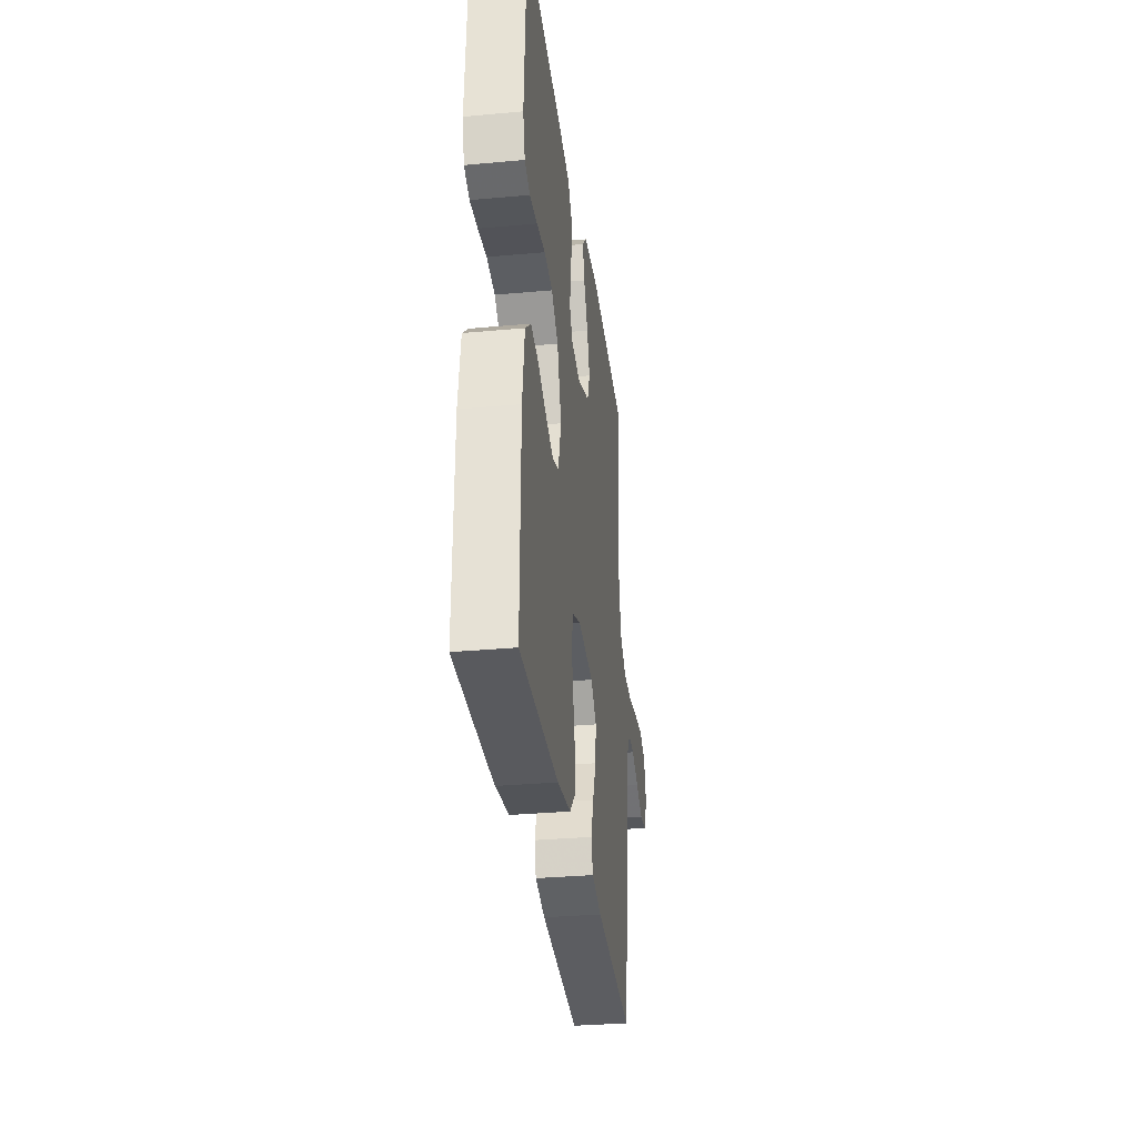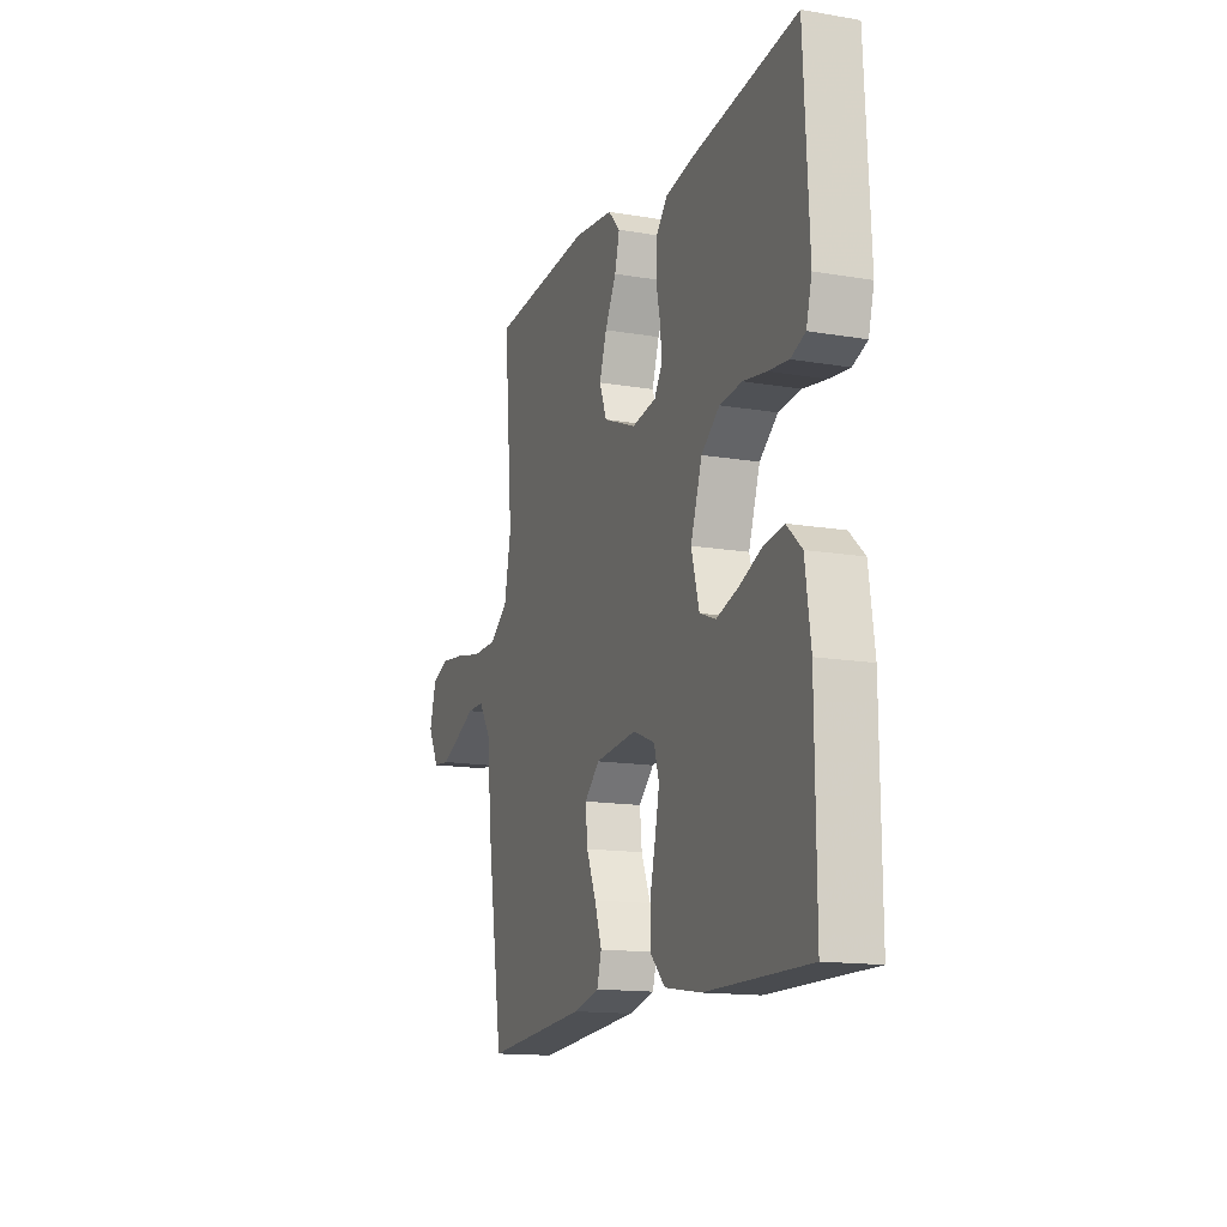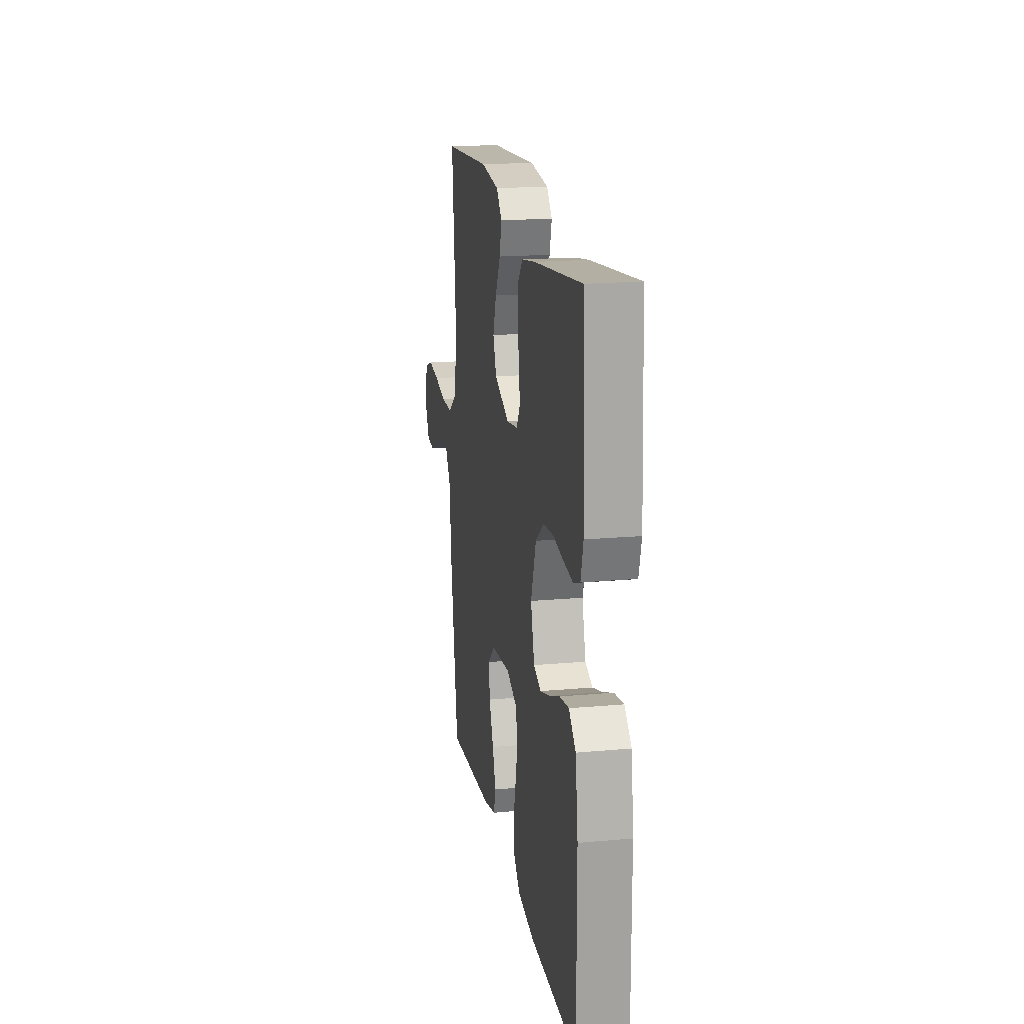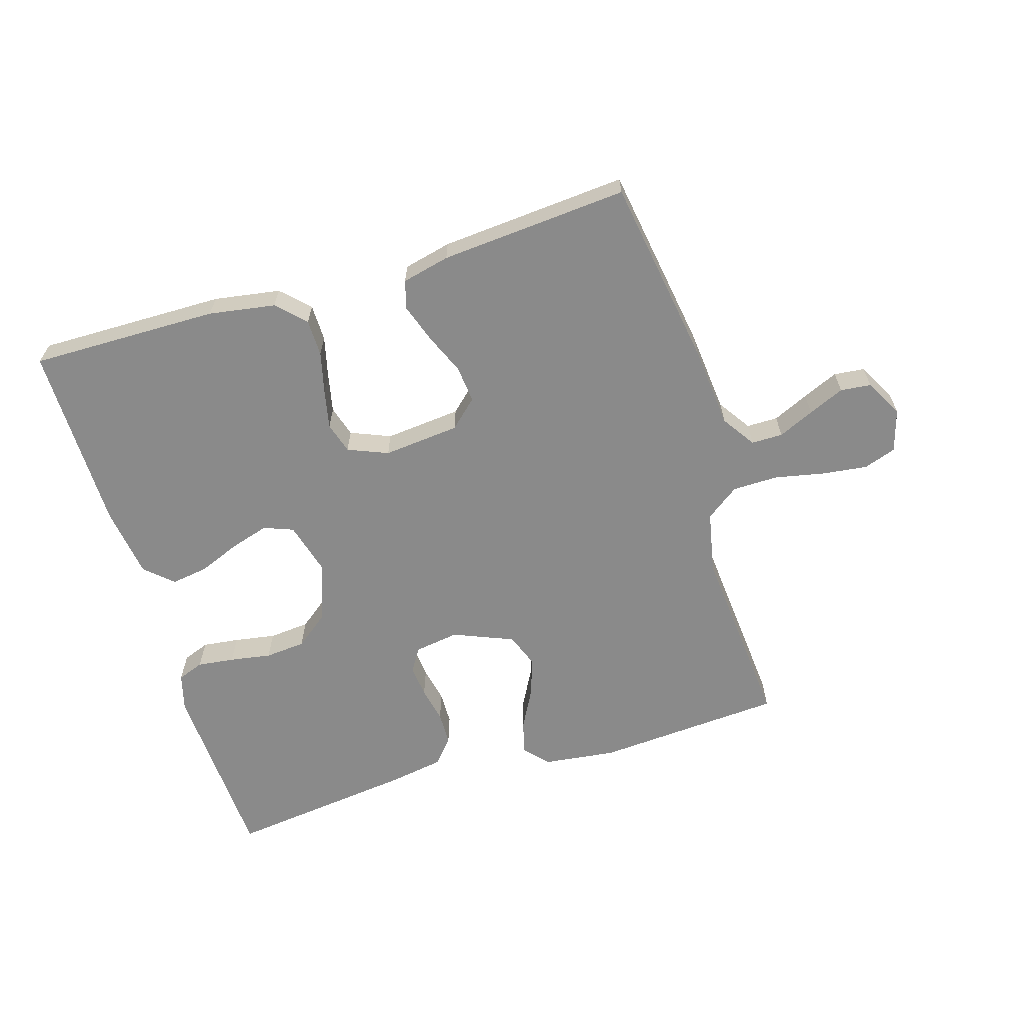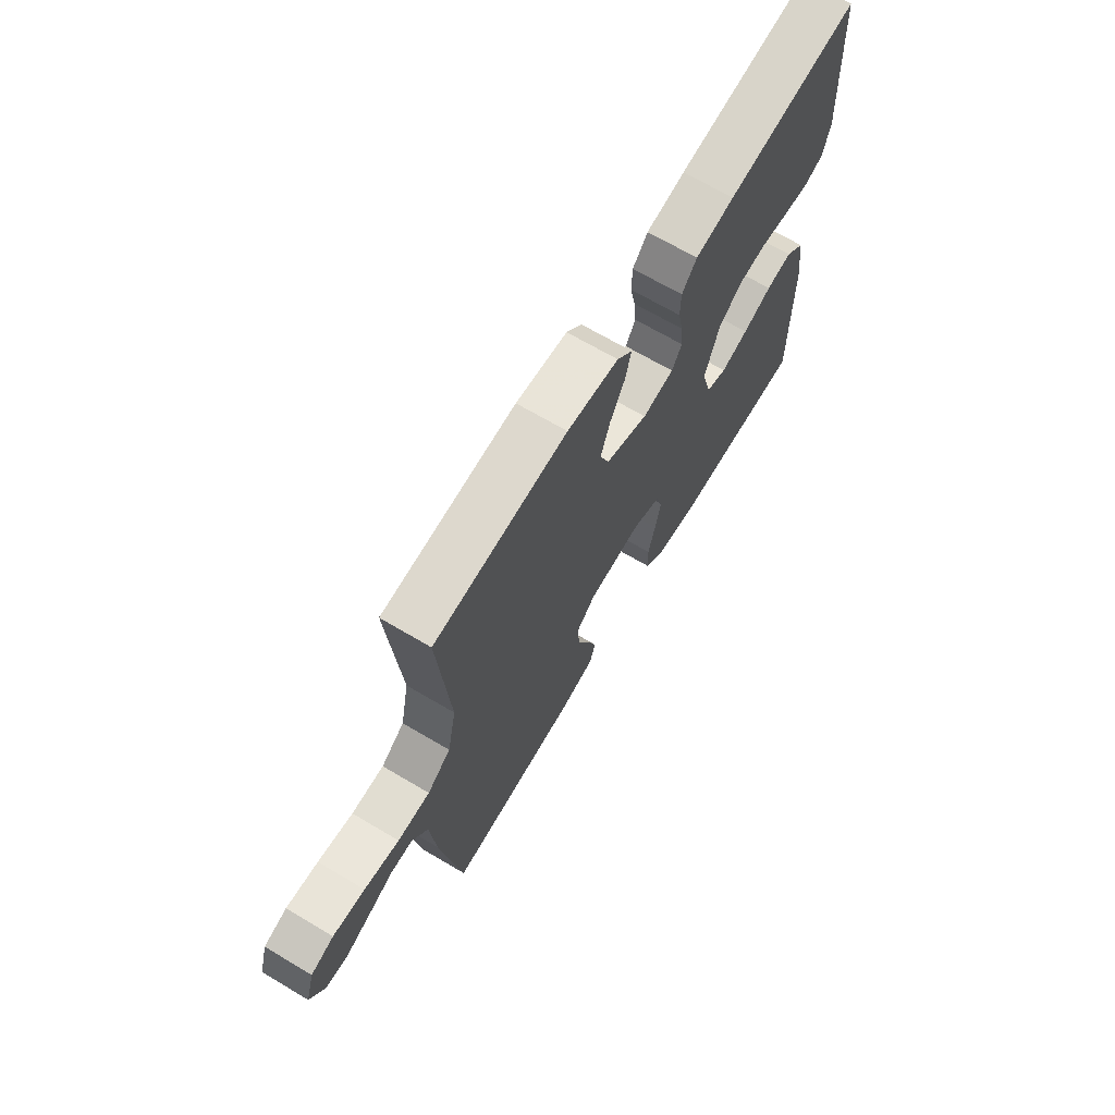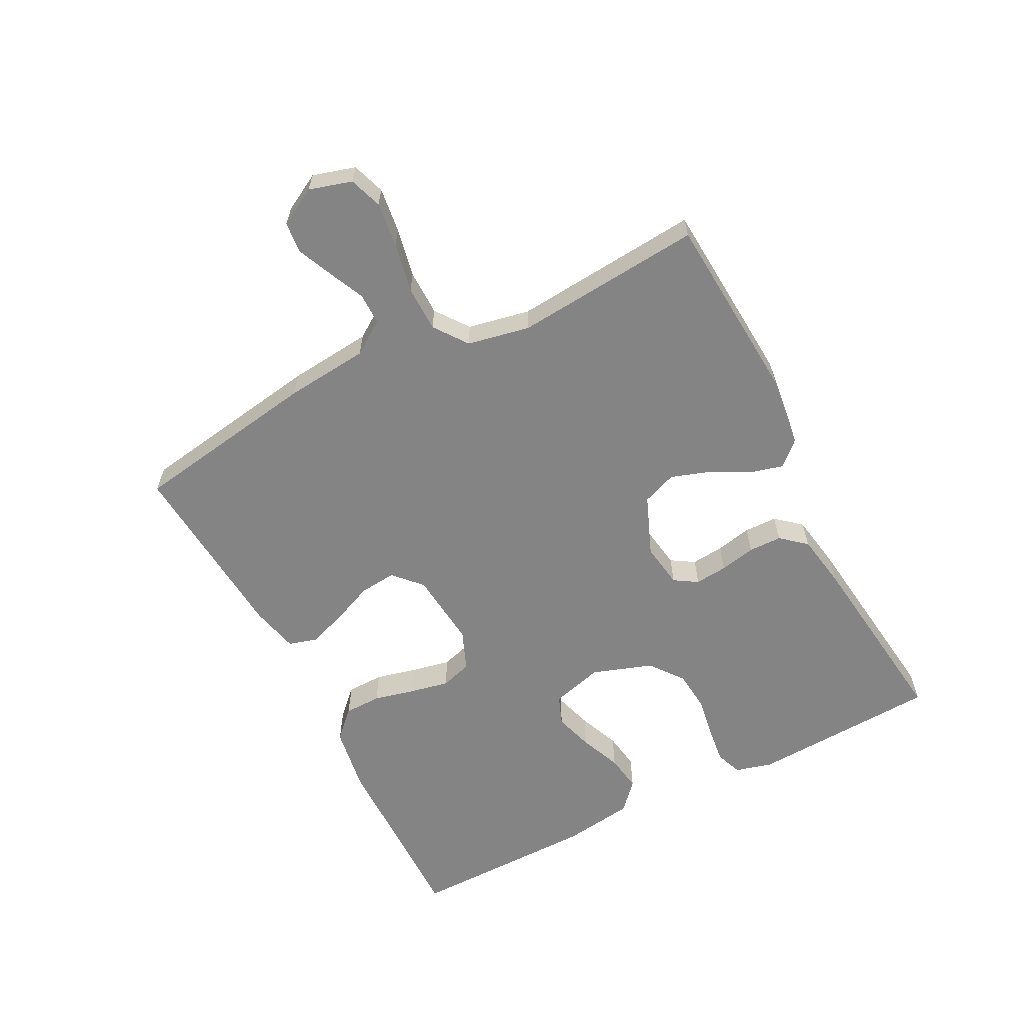
<metadata>
{"format":"obj","ext":"obj","renderer":"f3d","projection":"perspective","resolution":1024,"background":"white","views":[{"elev":-32.2,"azim":97.3,"up":"+Z"},{"elev":-14.7,"azim":69.8,"up":"+Z"},{"elev":18.3,"azim":80.0,"up":"+Z"},{"elev":-63.5,"azim":-163.2,"up":"+Y"},{"elev":68.0,"azim":-59.3,"up":"+Z"},{"elev":-61.3,"azim":-62.7,"up":"+Y"}]}
</metadata>
<code>
v 0.5 0.07 -0.5
v 0.2 0.07 -0.497
v 0.094 0.07 -0.48
v 0.051 0.07 -0.437
v 0.05 0.07 -0.378
v 0.066 0.07 -0.312
v 0.079 0.07 -0.25
v 0.064 0.07 -0.2
v 0 0.07 -0.174
v -0.122 0.07 -0.186
v -0.166 0.07 -0.227
v -0.16 0.07 -0.286
v -0.132 0.07 -0.352
v -0.111 0.07 -0.413
v -0.124 0.07 -0.458
v -0.2 0.07 -0.476
v -0.5 0.07 -0.5
v -0.548 0.07 -0.2
v -0.561 0.07 -0.067
v -0.597 0.07 -0.014
v -0.647 0.07 -0.014
v -0.704 0.07 -0.04
v -0.761 0.07 -0.065
v -0.81 0.07 -0.06
v -0.843 0.07 0
v -0.823 0.07 0.068
v -0.771 0.07 0.086
v -0.699 0.07 0.077
v -0.62 0.07 0.061
v -0.547 0.07 0.062
v -0.494 0.07 0.101
v -0.474 0.07 0.2
v -0.5 0.07 0.5
v -0.2 0.07 0.521
v -0.084 0.07 0.507
v -0.049 0.07 0.469
v -0.063 0.07 0.416
v -0.096 0.07 0.354
v -0.117 0.07 0.292
v -0.096 0.07 0.237
v 0 0.07 0.198
v 0.071 0.07 0.209
v 0.094 0.07 0.246
v 0.089 0.07 0.298
v 0.077 0.07 0.355
v 0.078 0.07 0.408
v 0.112 0.07 0.448
v 0.2 0.07 0.463
v 0.5 0.07 0.5
v 0.515 0.07 0.2
v 0.499 0.07 0.141
v 0.457 0.07 0.125
v 0.398 0.07 0.132
v 0.332 0.07 0.143
v 0.267 0.07 0.137
v 0.214 0.07 0.096
v 0.181 0.07 0
v 0.204 0.07 -0.083
v 0.251 0.07 -0.101
v 0.313 0.07 -0.082
v 0.379 0.07 -0.055
v 0.438 0.07 -0.046
v 0.482 0.07 -0.086
v 0.498 0.07 -0.2
v 0.5 0 -0.5
v 0.2 0 -0.497
v 0.094 0 -0.48
v 0.051 0 -0.437
v 0.05 0 -0.378
v 0.066 0 -0.312
v 0.079 0 -0.25
v 0.064 0 -0.2
v 0 0 -0.174
v -0.122 0 -0.186
v -0.166 0 -0.227
v -0.16 0 -0.286
v -0.132 0 -0.352
v -0.111 0 -0.413
v -0.124 0 -0.458
v -0.2 0 -0.476
v -0.5 0 -0.5
v -0.548 0 -0.2
v -0.561 0 -0.067
v -0.597 0 -0.014
v -0.647 0 -0.014
v -0.704 0 -0.04
v -0.761 0 -0.065
v -0.81 0 -0.06
v -0.843 0 0
v -0.823 0 0.068
v -0.771 0 0.086
v -0.699 0 0.077
v -0.62 0 0.061
v -0.547 0 0.062
v -0.494 0 0.101
v -0.474 0 0.2
v -0.5 0 0.5
v -0.2 0 0.521
v -0.084 0 0.507
v -0.049 0 0.469
v -0.063 0 0.416
v -0.096 0 0.354
v -0.117 0 0.292
v -0.096 0 0.237
v 0 0 0.198
v 0.071 0 0.209
v 0.094 0 0.246
v 0.089 0 0.298
v 0.077 0 0.355
v 0.078 0 0.408
v 0.112 0 0.448
v 0.2 0 0.463
v 0.5 0 0.5
v 0.515 0 0.2
v 0.499 0 0.141
v 0.457 0 0.125
v 0.398 0 0.132
v 0.332 0 0.143
v 0.267 0 0.137
v 0.214 0 0.096
v 0.181 0 0
v 0.204 0 -0.083
v 0.251 0 -0.101
v 0.313 0 -0.082
v 0.379 0 -0.055
v 0.438 0 -0.046
v 0.482 0 -0.086
v 0.498 0 -0.2
f 4 5 6
f 3 4 6
f 2 3 6
f 1 2 6
f 64 1 6
f 63 64 6
f 62 63 6
f 61 62 6
f 60 61 6
f 59 60 6 7
f 58 59 7 8
f 57 58 8 9
f 56 57 9 10
f 52 53 54
f 51 52 54
f 50 51 54
f 49 50 54
f 48 49 54
f 47 48 54
f 46 47 54
f 45 46 54
f 44 45 54
f 43 44 54 55
f 42 43 55 56
f 36 37 38
f 35 36 38
f 34 35 38
f 33 34 38
f 32 33 38
f 31 32 38 39
f 30 31 39 40
f 27 28 29
f 26 27 29
f 25 26 29
f 24 25 29
f 23 24 29
f 22 23 29
f 21 22 29
f 20 21 29 30
f 30 40 41
f 20 30 41
f 19 20 41
f 17 18 19
f 16 17 19
f 15 16 19
f 14 15 19
f 13 14 19
f 12 13 19
f 42 56 10
f 41 42 10
f 19 41 10
f 19 10 11
f 11 12 19
f 70 69 68
f 70 68 67
f 70 67 66
f 70 66 65
f 70 65 128
f 70 128 127
f 70 127 126
f 70 126 125
f 70 125 124
f 71 70 124 123
f 72 71 123 122
f 73 72 122 121
f 74 73 121 120
f 118 117 116
f 118 116 115
f 118 115 114
f 118 114 113
f 118 113 112
f 118 112 111
f 118 111 110
f 118 110 109
f 118 109 108
f 119 118 108 107
f 120 119 107 106
f 102 101 100
f 102 100 99
f 102 99 98
f 102 98 97
f 102 97 96
f 103 102 96 95
f 104 103 95 94
f 93 92 91
f 93 91 90
f 93 90 89
f 93 89 88
f 93 88 87
f 93 87 86
f 93 86 85
f 94 93 85 84
f 105 104 94
f 105 94 84
f 105 84 83
f 83 82 81
f 83 81 80
f 83 80 79
f 83 79 78
f 83 78 77
f 83 77 76
f 74 120 106
f 74 106 105
f 74 105 83
f 75 74 83
f 83 76 75
f 1 65 66 2
f 2 66 67 3
f 3 67 68 4
f 4 68 69 5
f 5 69 70 6
f 6 70 71 7
f 7 71 72 8
f 8 72 73 9
f 9 73 74 10
f 10 74 75 11
f 11 75 76 12
f 12 76 77 13
f 13 77 78 14
f 14 78 79 15
f 15 79 80 16
f 16 80 81 17
f 17 81 82 18
f 18 82 83 19
f 19 83 84 20
f 20 84 85 21
f 21 85 86 22
f 22 86 87 23
f 23 87 88 24
f 24 88 89 25
f 25 89 90 26
f 26 90 91 27
f 27 91 92 28
f 28 92 93 29
f 29 93 94 30
f 30 94 95 31
f 31 95 96 32
f 32 96 97 33
f 33 97 98 34
f 34 98 99 35
f 35 99 100 36
f 36 100 101 37
f 37 101 102 38
f 38 102 103 39
f 39 103 104 40
f 40 104 105 41
f 41 105 106 42
f 42 106 107 43
f 43 107 108 44
f 44 108 109 45
f 45 109 110 46
f 46 110 111 47
f 47 111 112 48
f 48 112 113 49
f 49 113 114 50
f 50 114 115 51
f 51 115 116 52
f 52 116 117 53
f 53 117 118 54
f 54 118 119 55
f 55 119 120 56
f 56 120 121 57
f 57 121 122 58
f 58 122 123 59
f 59 123 124 60
f 60 124 125 61
f 61 125 126 62
f 62 126 127 63
f 63 127 128 64
f 64 128 65 1

</code>
